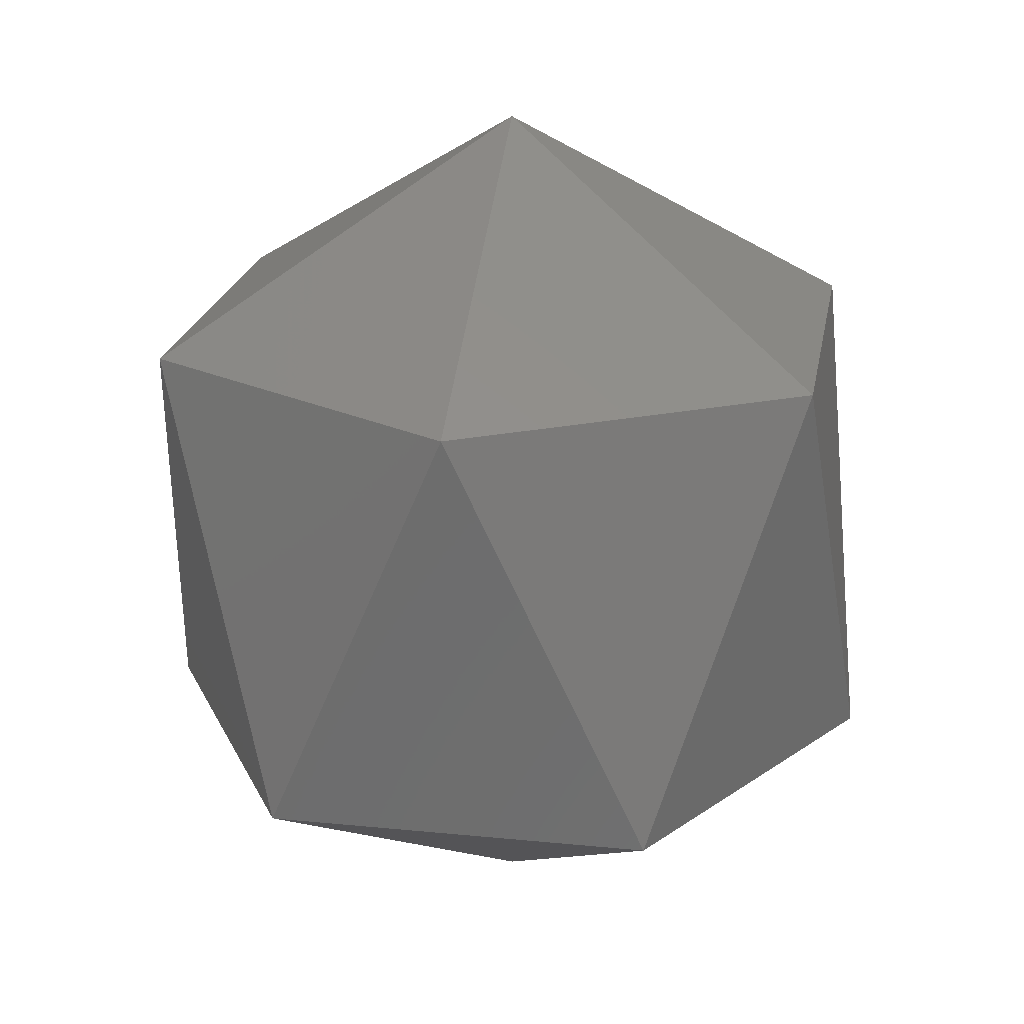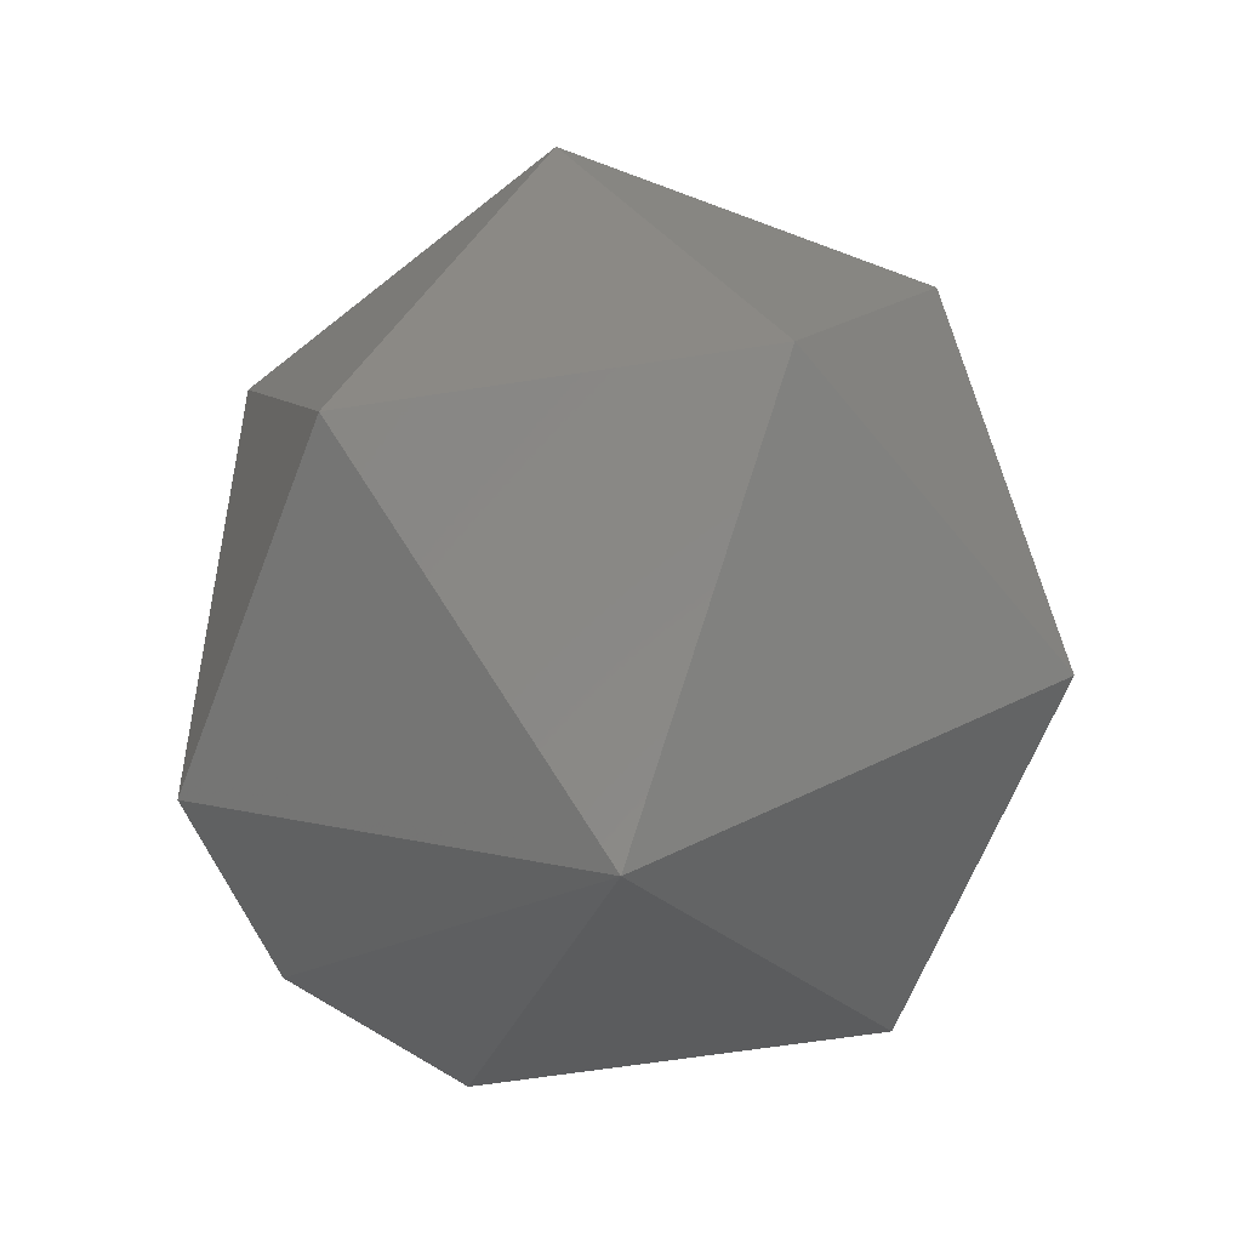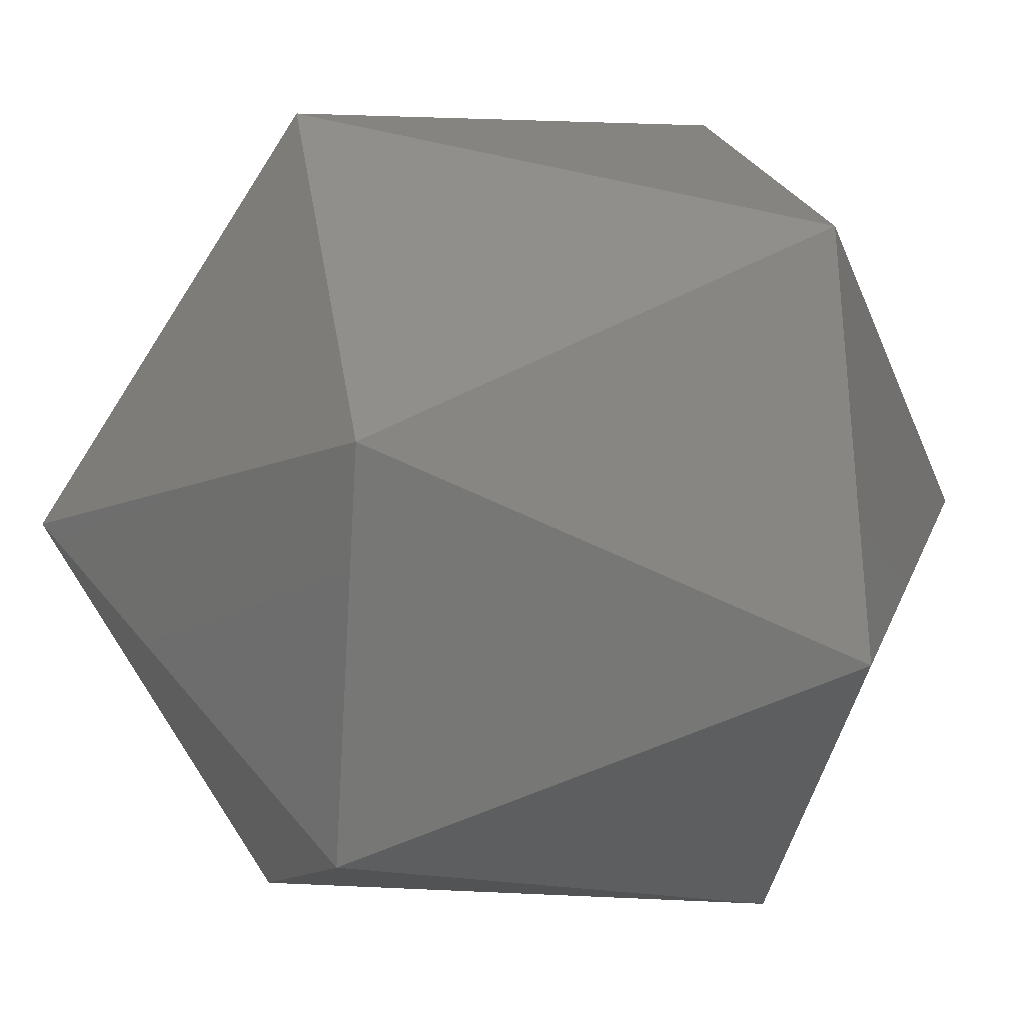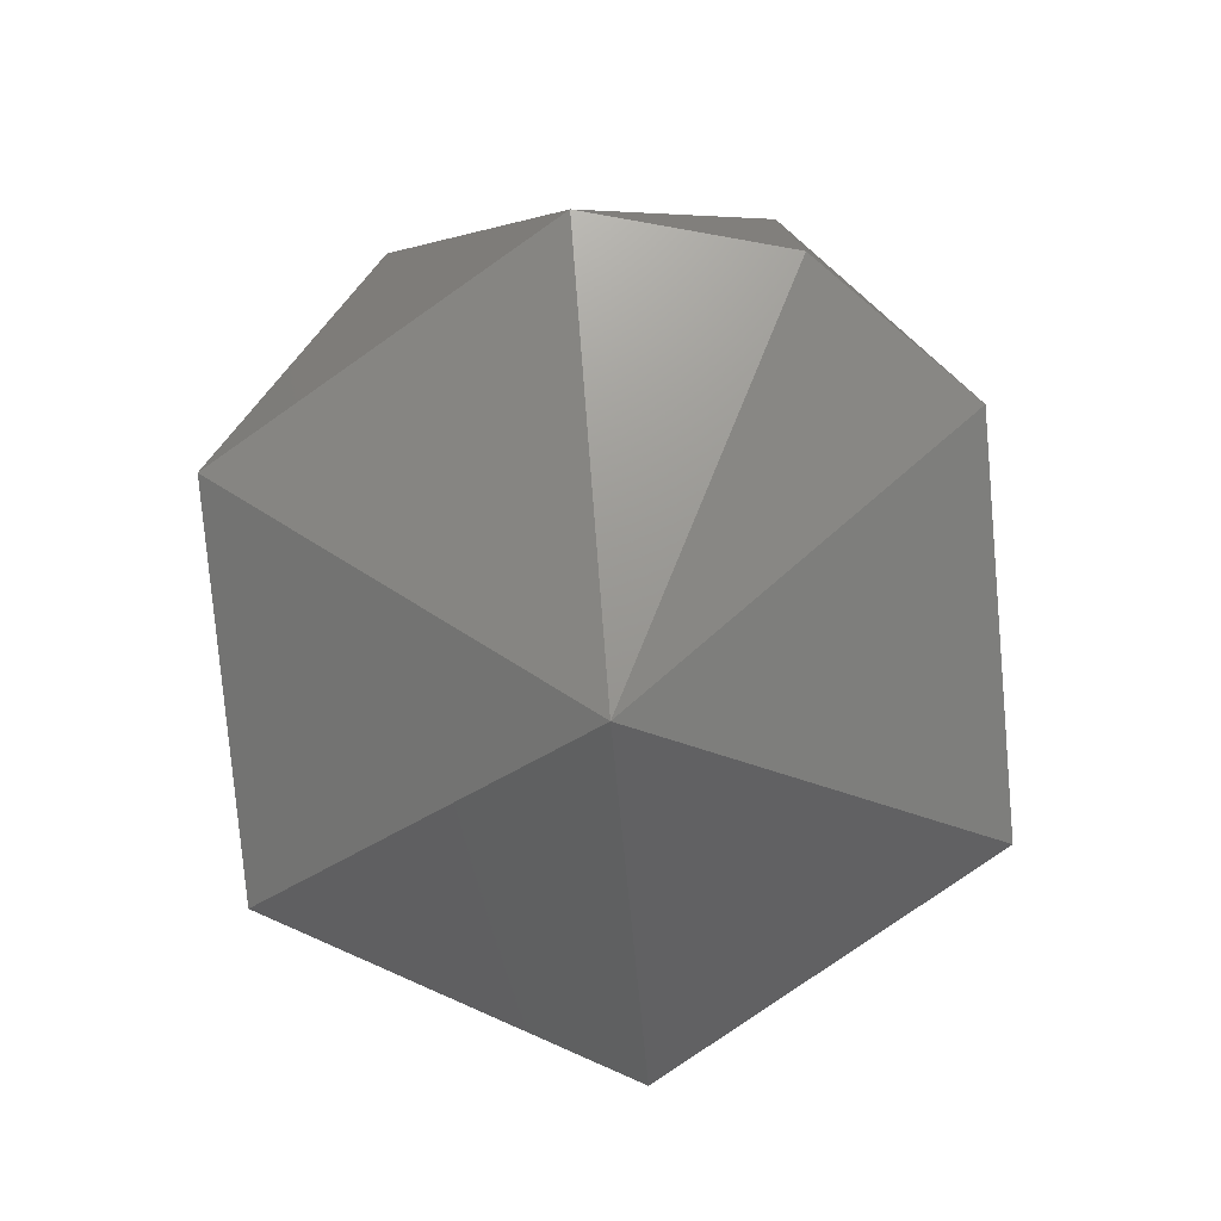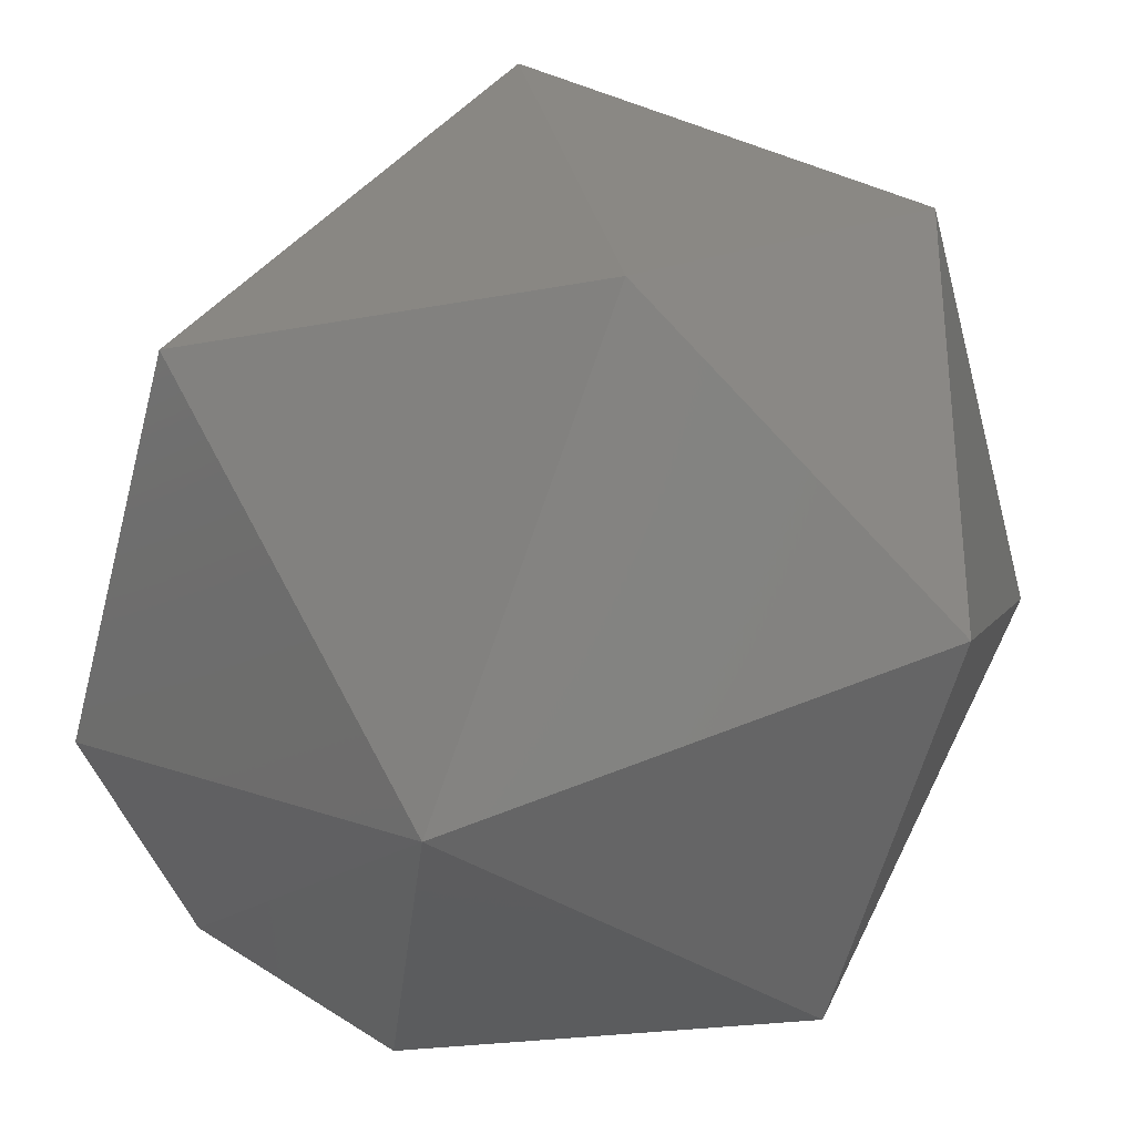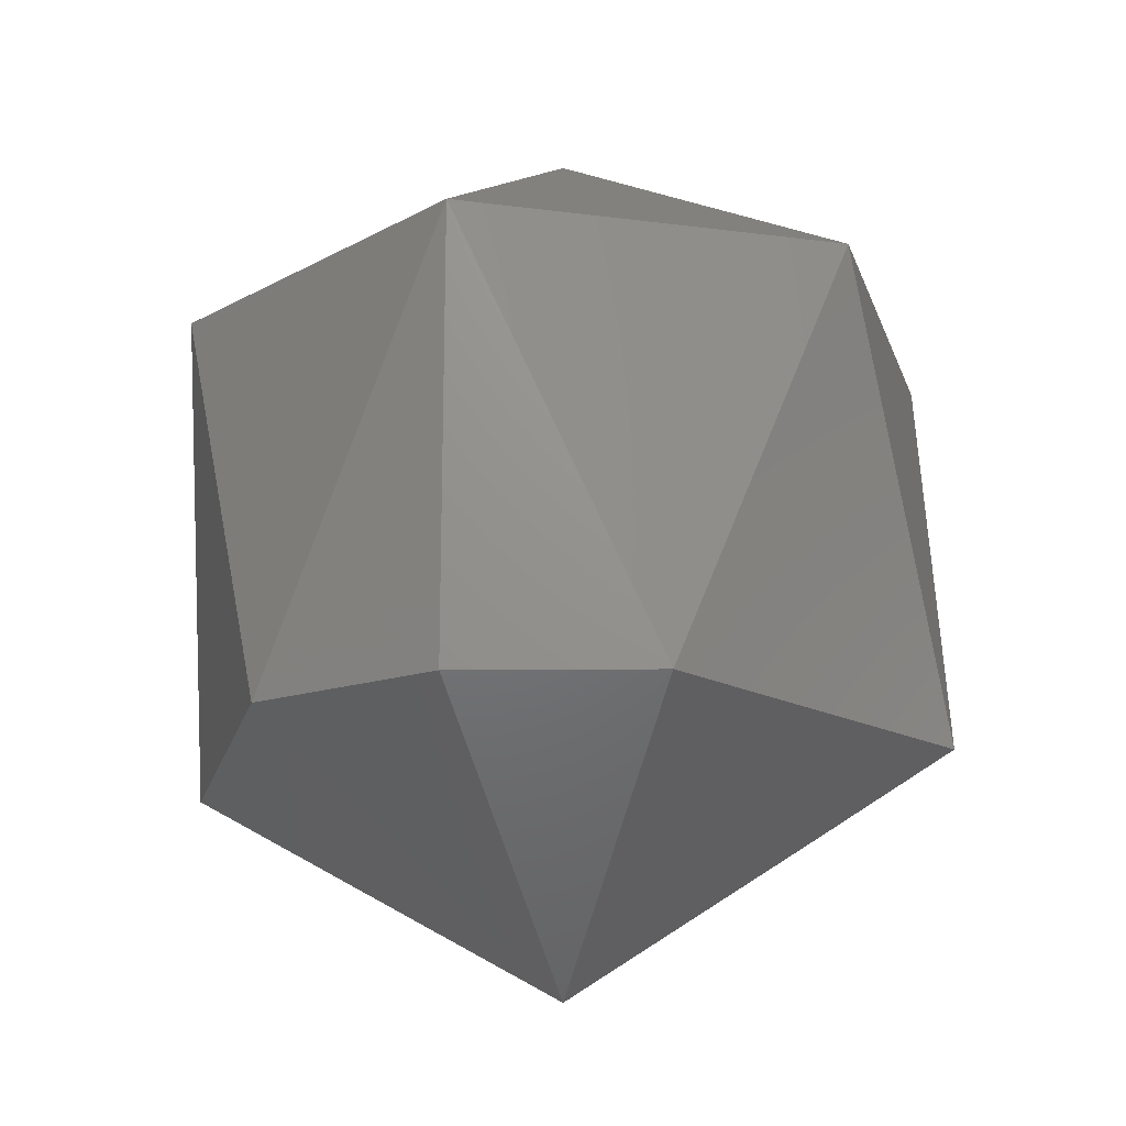
<metadata>
{"format":"stl","ext":"stl","renderer":"f3d","projection":"perspective","resolution":1024,"background":"white","views":[{"elev":21.8,"azim":114.9,"up":"+Y"},{"elev":-63.4,"azim":-6.0,"up":"+Y"},{"elev":5.9,"azim":76.0,"up":"+Z"},{"elev":-78.8,"azim":-160.0,"up":"+Y"},{"elev":28.1,"azim":14.0,"up":"+Z"},{"elev":-18.8,"azim":-119.1,"up":"+Y"}]}
</metadata>
<code>
# stl→obj: 15 verts, 28 faces
v -0.2486 0.2025 0.8601
v -0.2482 0.2045 0.8594
v -0.2482 0.2025 0.8594
v -0.247 0.2015 0.8606
v -0.2482 0.2025 0.8618
v -0.2465 0.2025 0.8622
v -0.2453 0.2025 0.861
v -0.2486 0.2045 0.861
v -0.247 0.2055 0.8606
v -0.2458 0.2025 0.8594
v -0.2474 0.2045 0.8622
v -0.2474 0.2025 0.8589
v -0.2458 0.2045 0.8618
v -0.2453 0.2045 0.8601
v -0.2465 0.2045 0.8589
f 1 2 3
f 1 3 4
f 5 1 4
f 6 5 4
f 7 4 4
f 7 6 4
f 8 9 2
f 8 1 5
f 8 2 1
f 10 7 4
f 11 5 6
f 11 8 5
f 11 9 8
f 12 3 2
f 12 4 3
f 12 10 4
f 13 9 9
f 13 11 6
f 13 6 7
f 13 9 11
f 14 7 10
f 14 9 13
f 14 13 7
f 15 2 9
f 15 9 14
f 15 12 2
f 15 10 12
f 15 14 10

</code>
